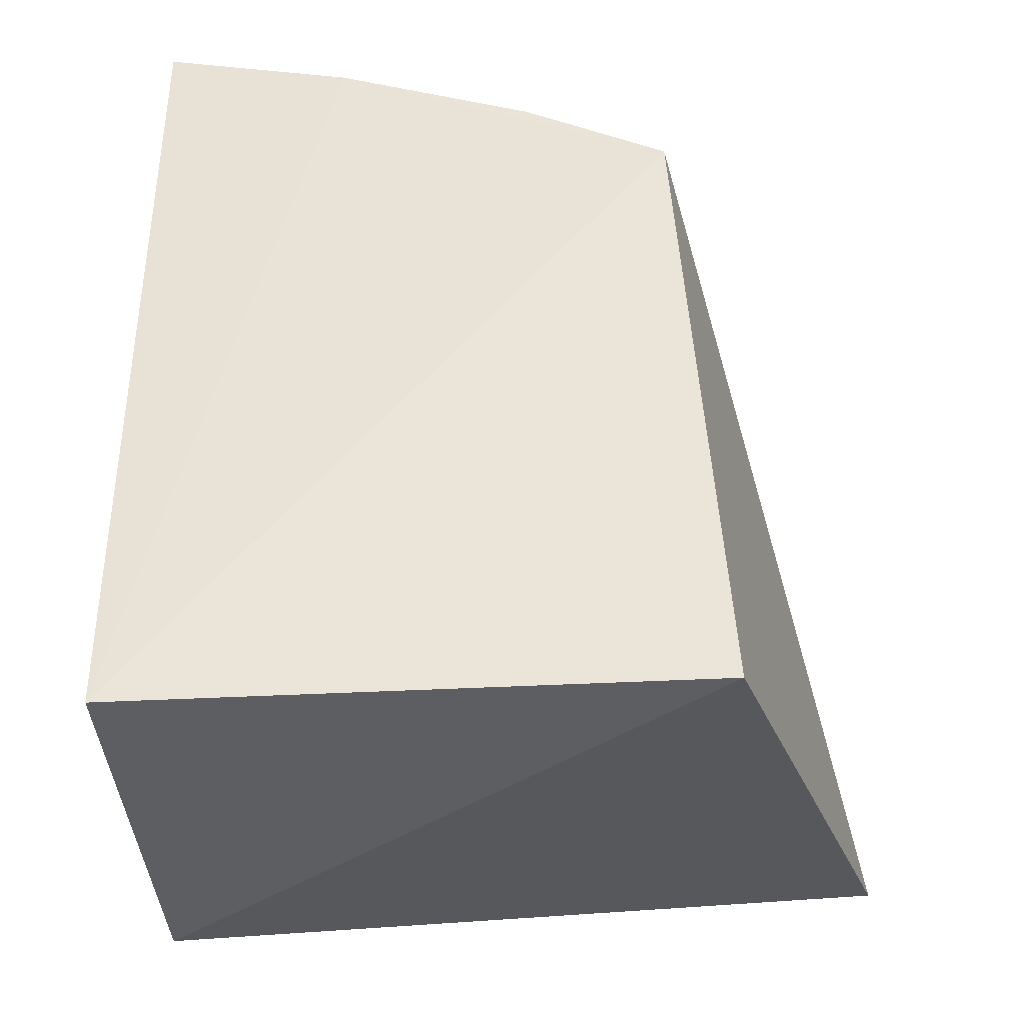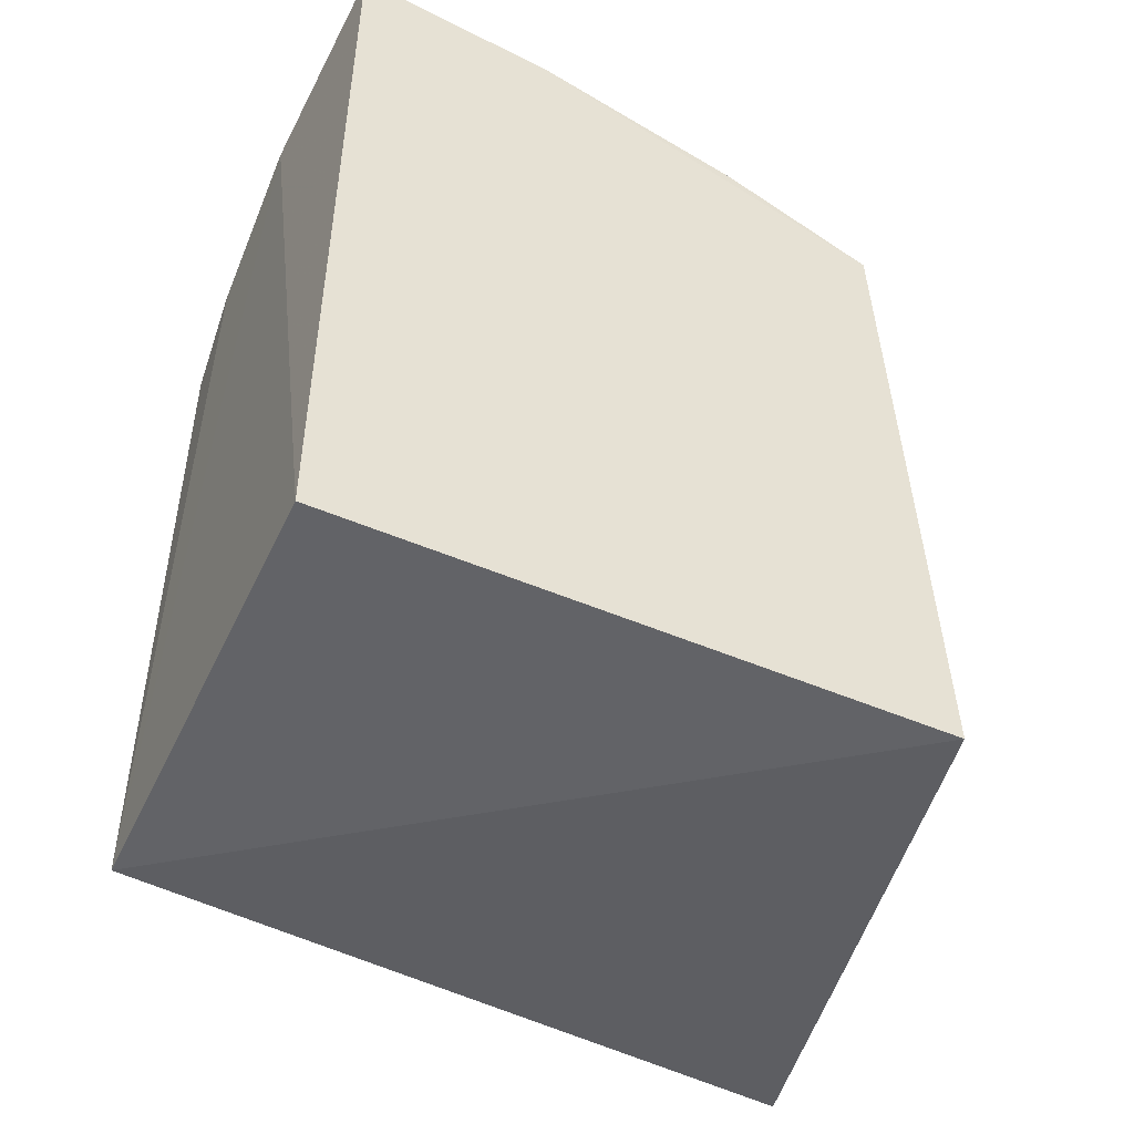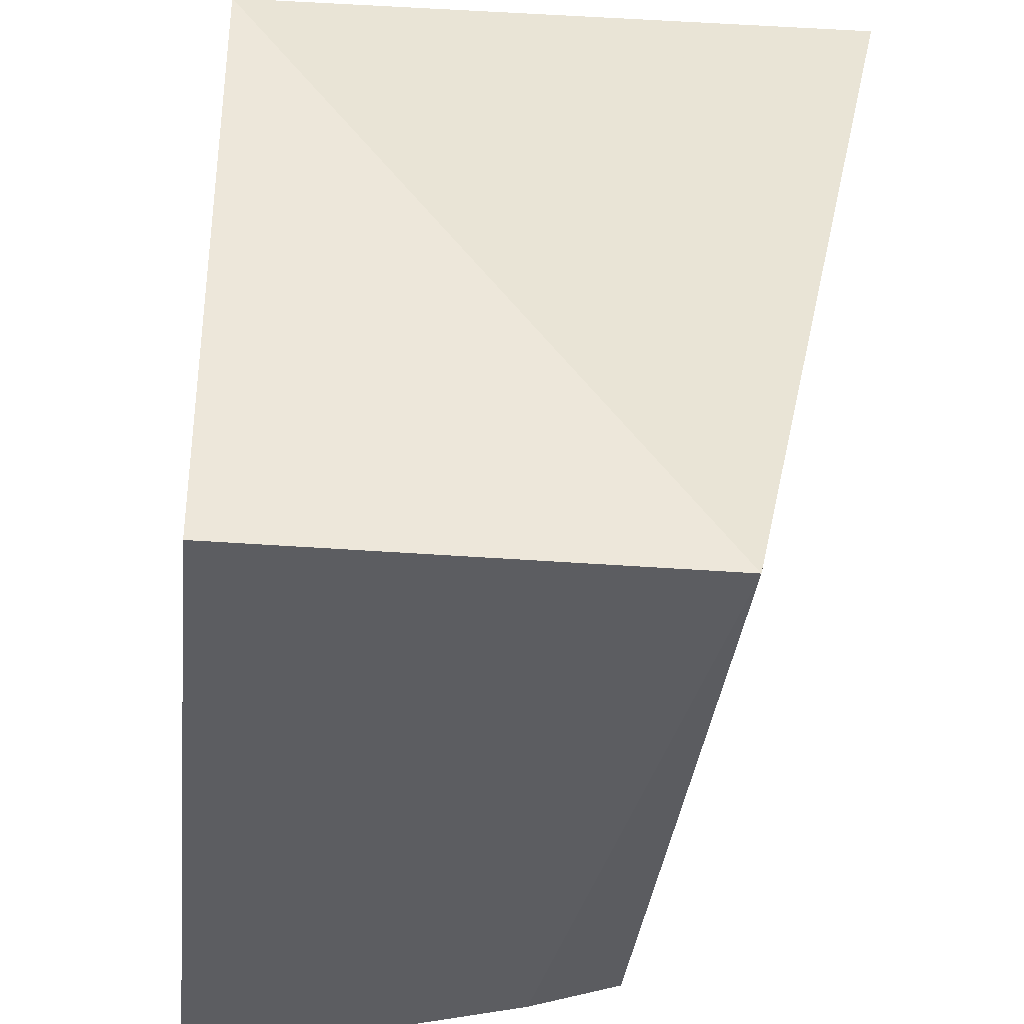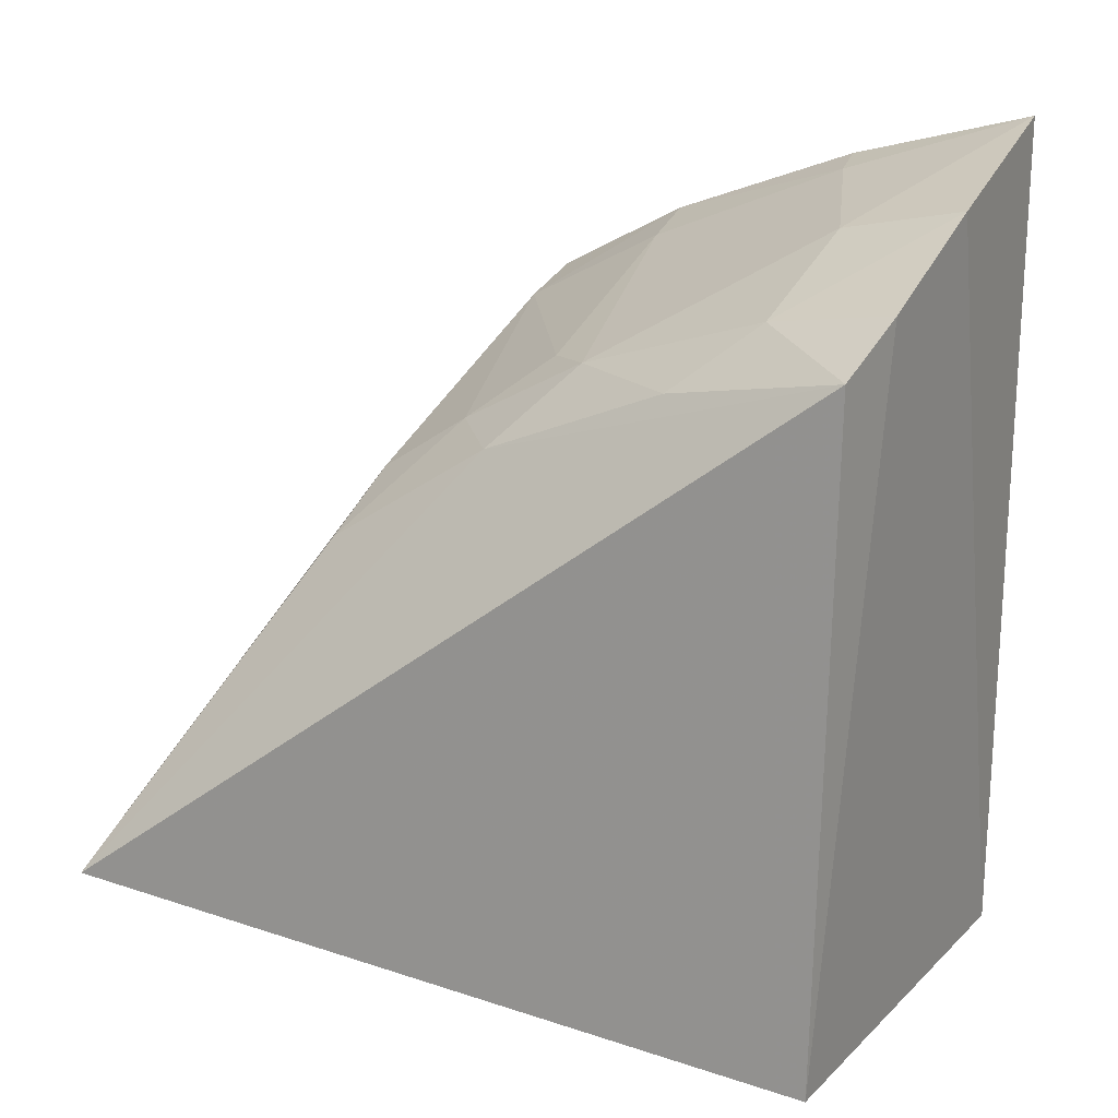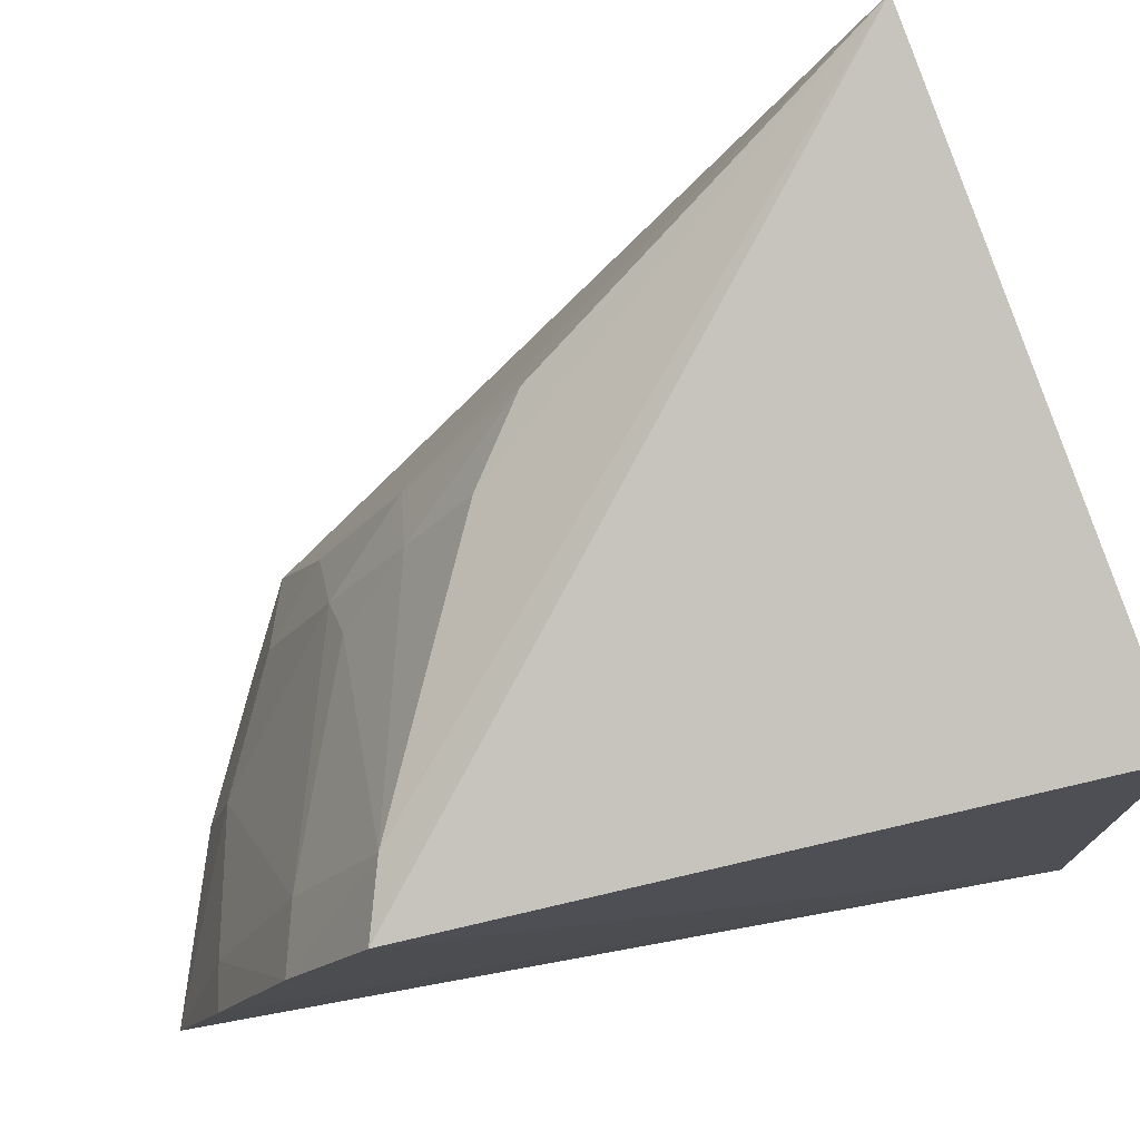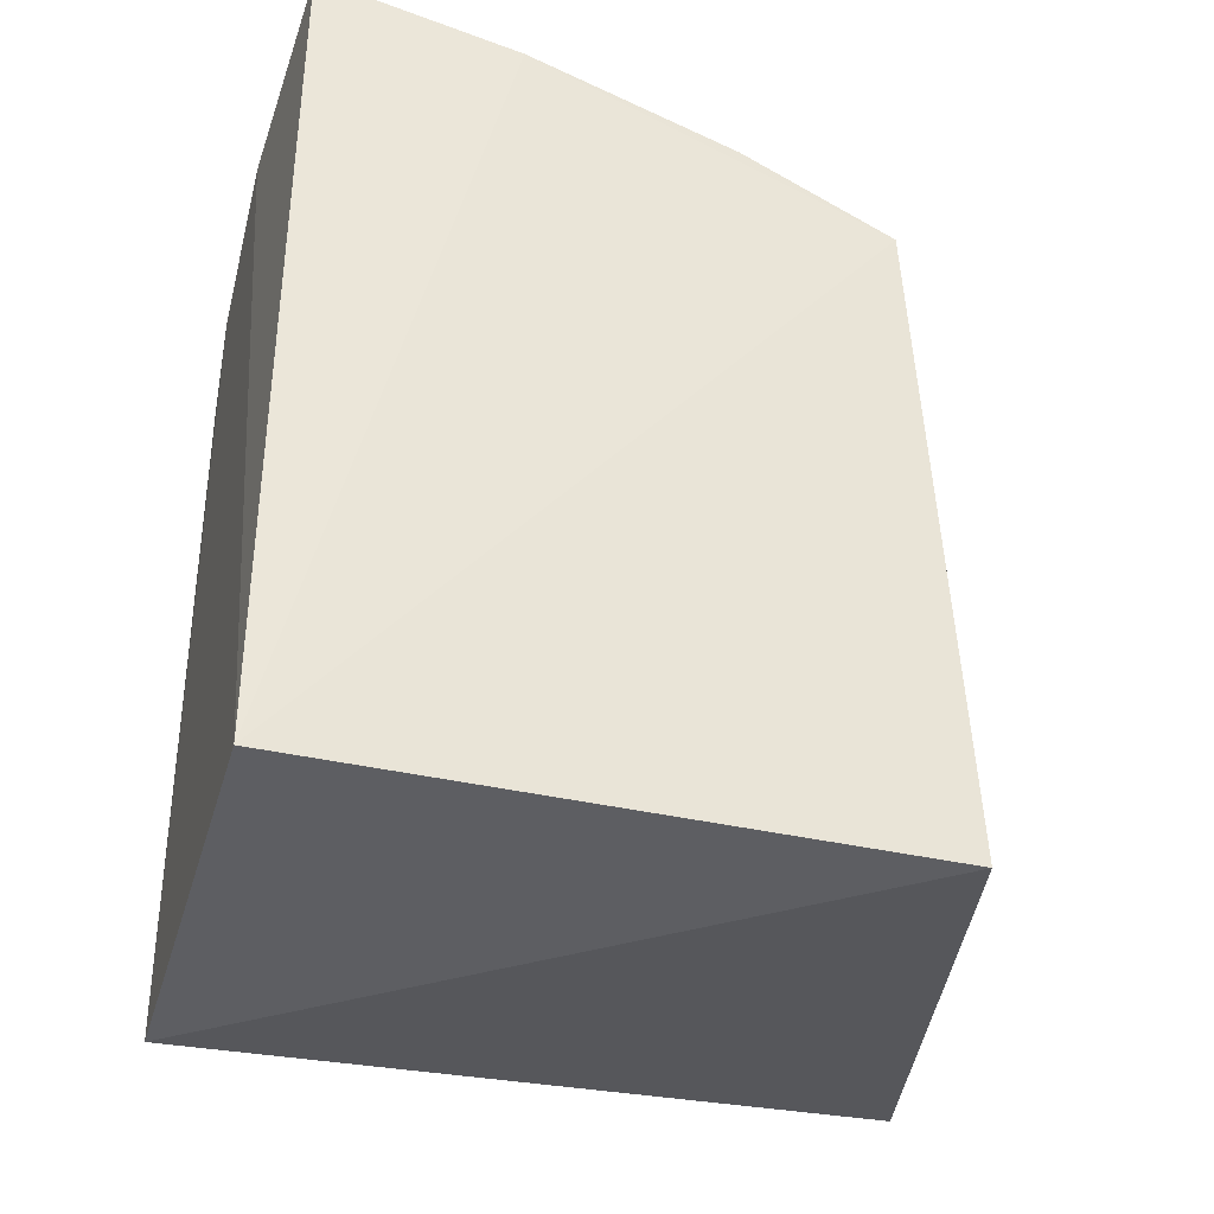
<metadata>
{"format":"obj","ext":"obj","renderer":"f3d","projection":"perspective","resolution":1024,"background":"white","views":[{"elev":-39.0,"azim":-86.2,"up":"+Y"},{"elev":-51.0,"azim":-114.8,"up":"+Y"},{"elev":-36.0,"azim":-5.8,"up":"+Z"},{"elev":19.9,"azim":121.1,"up":"+Y"},{"elev":75.7,"azim":-100.2,"up":"+Z"},{"elev":-39.0,"azim":-105.8,"up":"+Y"}]}
</metadata>
<code>
v 0.2512 0.2124 0.2967
v 0.2155 0.1868 0.1439
v 0.2129 0.3327 0.1427
v 0.1242 0.367 0.1437
v 0.1246 0.1868 0.2652
v 0.1644 0.3551 0.1409
v 0.1189 0.3221 0.2563
v 0.1246 0.1868 0.1439
v 0.1948 0.3414 0.1412
v 0.1342 0.3352 0.2247
v 0.1215 0.355 0.1846
v 0.1886 0.3211 0.2113
v 0.12 0.3384 0.2265
v 0.1636 0.3488 0.1675
v 0.2028 0.3045 0.2258
v 0.1343 0.3179 0.2561
v 0.1314 0.3536 0.1821
v 0.1921 0.336 0.169
v 0.2044 0.3227 0.1841
v 0.1798 0.3191 0.2227
v 0.2079 0.2813 0.26
v 0.1911 0.2924 0.2582
v 0.1892 0.3055 0.239
f 1 2 3
f 5 2 1
f 7 5 1
f 8 2 5
f 8 6 2
f 8 4 6
f 8 5 7
f 9 3 2
f 9 2 6
f 11 8 7
f 11 4 8
f 13 11 7
f 14 6 4
f 14 10 12
f 15 1 3
f 16 7 1
f 16 13 7
f 16 10 13
f 17 13 10
f 17 11 13
f 17 10 14
f 17 14 4
f 17 4 11
f 18 9 6
f 18 6 14
f 18 3 9
f 18 14 12
f 19 15 3
f 19 12 15
f 19 18 12
f 19 3 18
f 20 12 10
f 20 10 16
f 21 1 15
f 22 16 1
f 22 1 21
f 23 20 16
f 23 16 22
f 23 12 20
f 23 15 12
f 23 22 21
f 23 21 15

</code>
